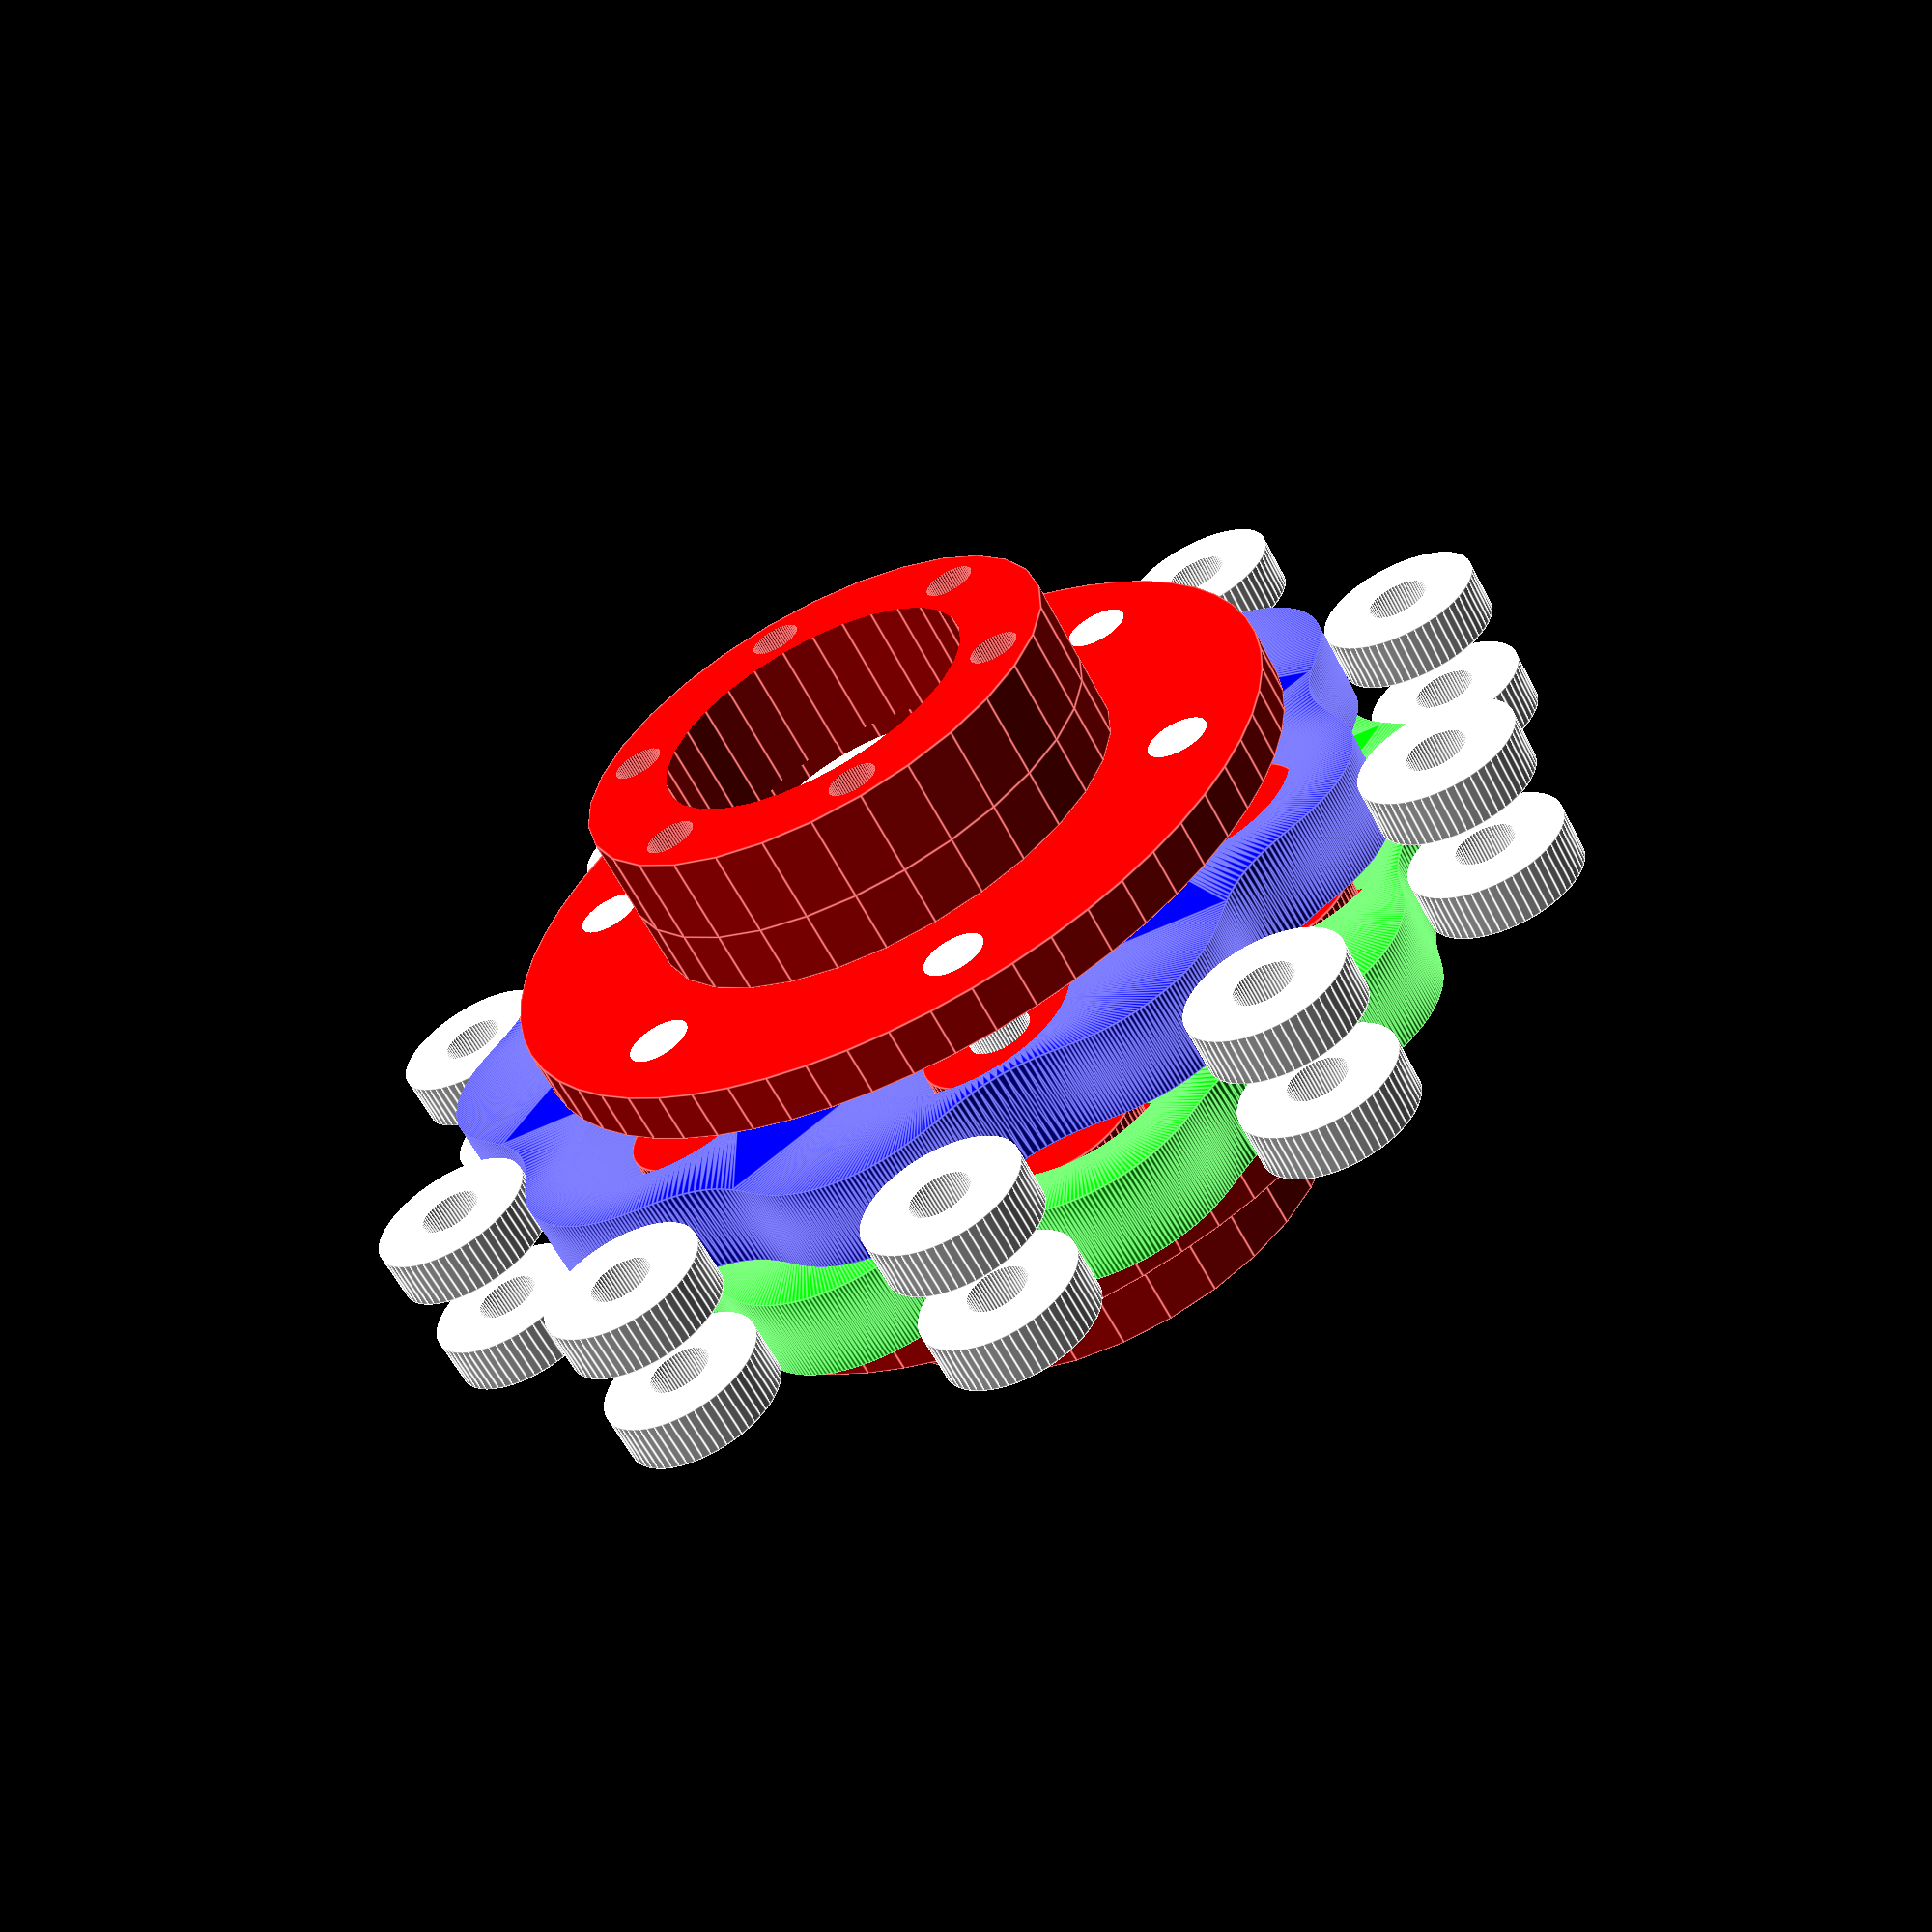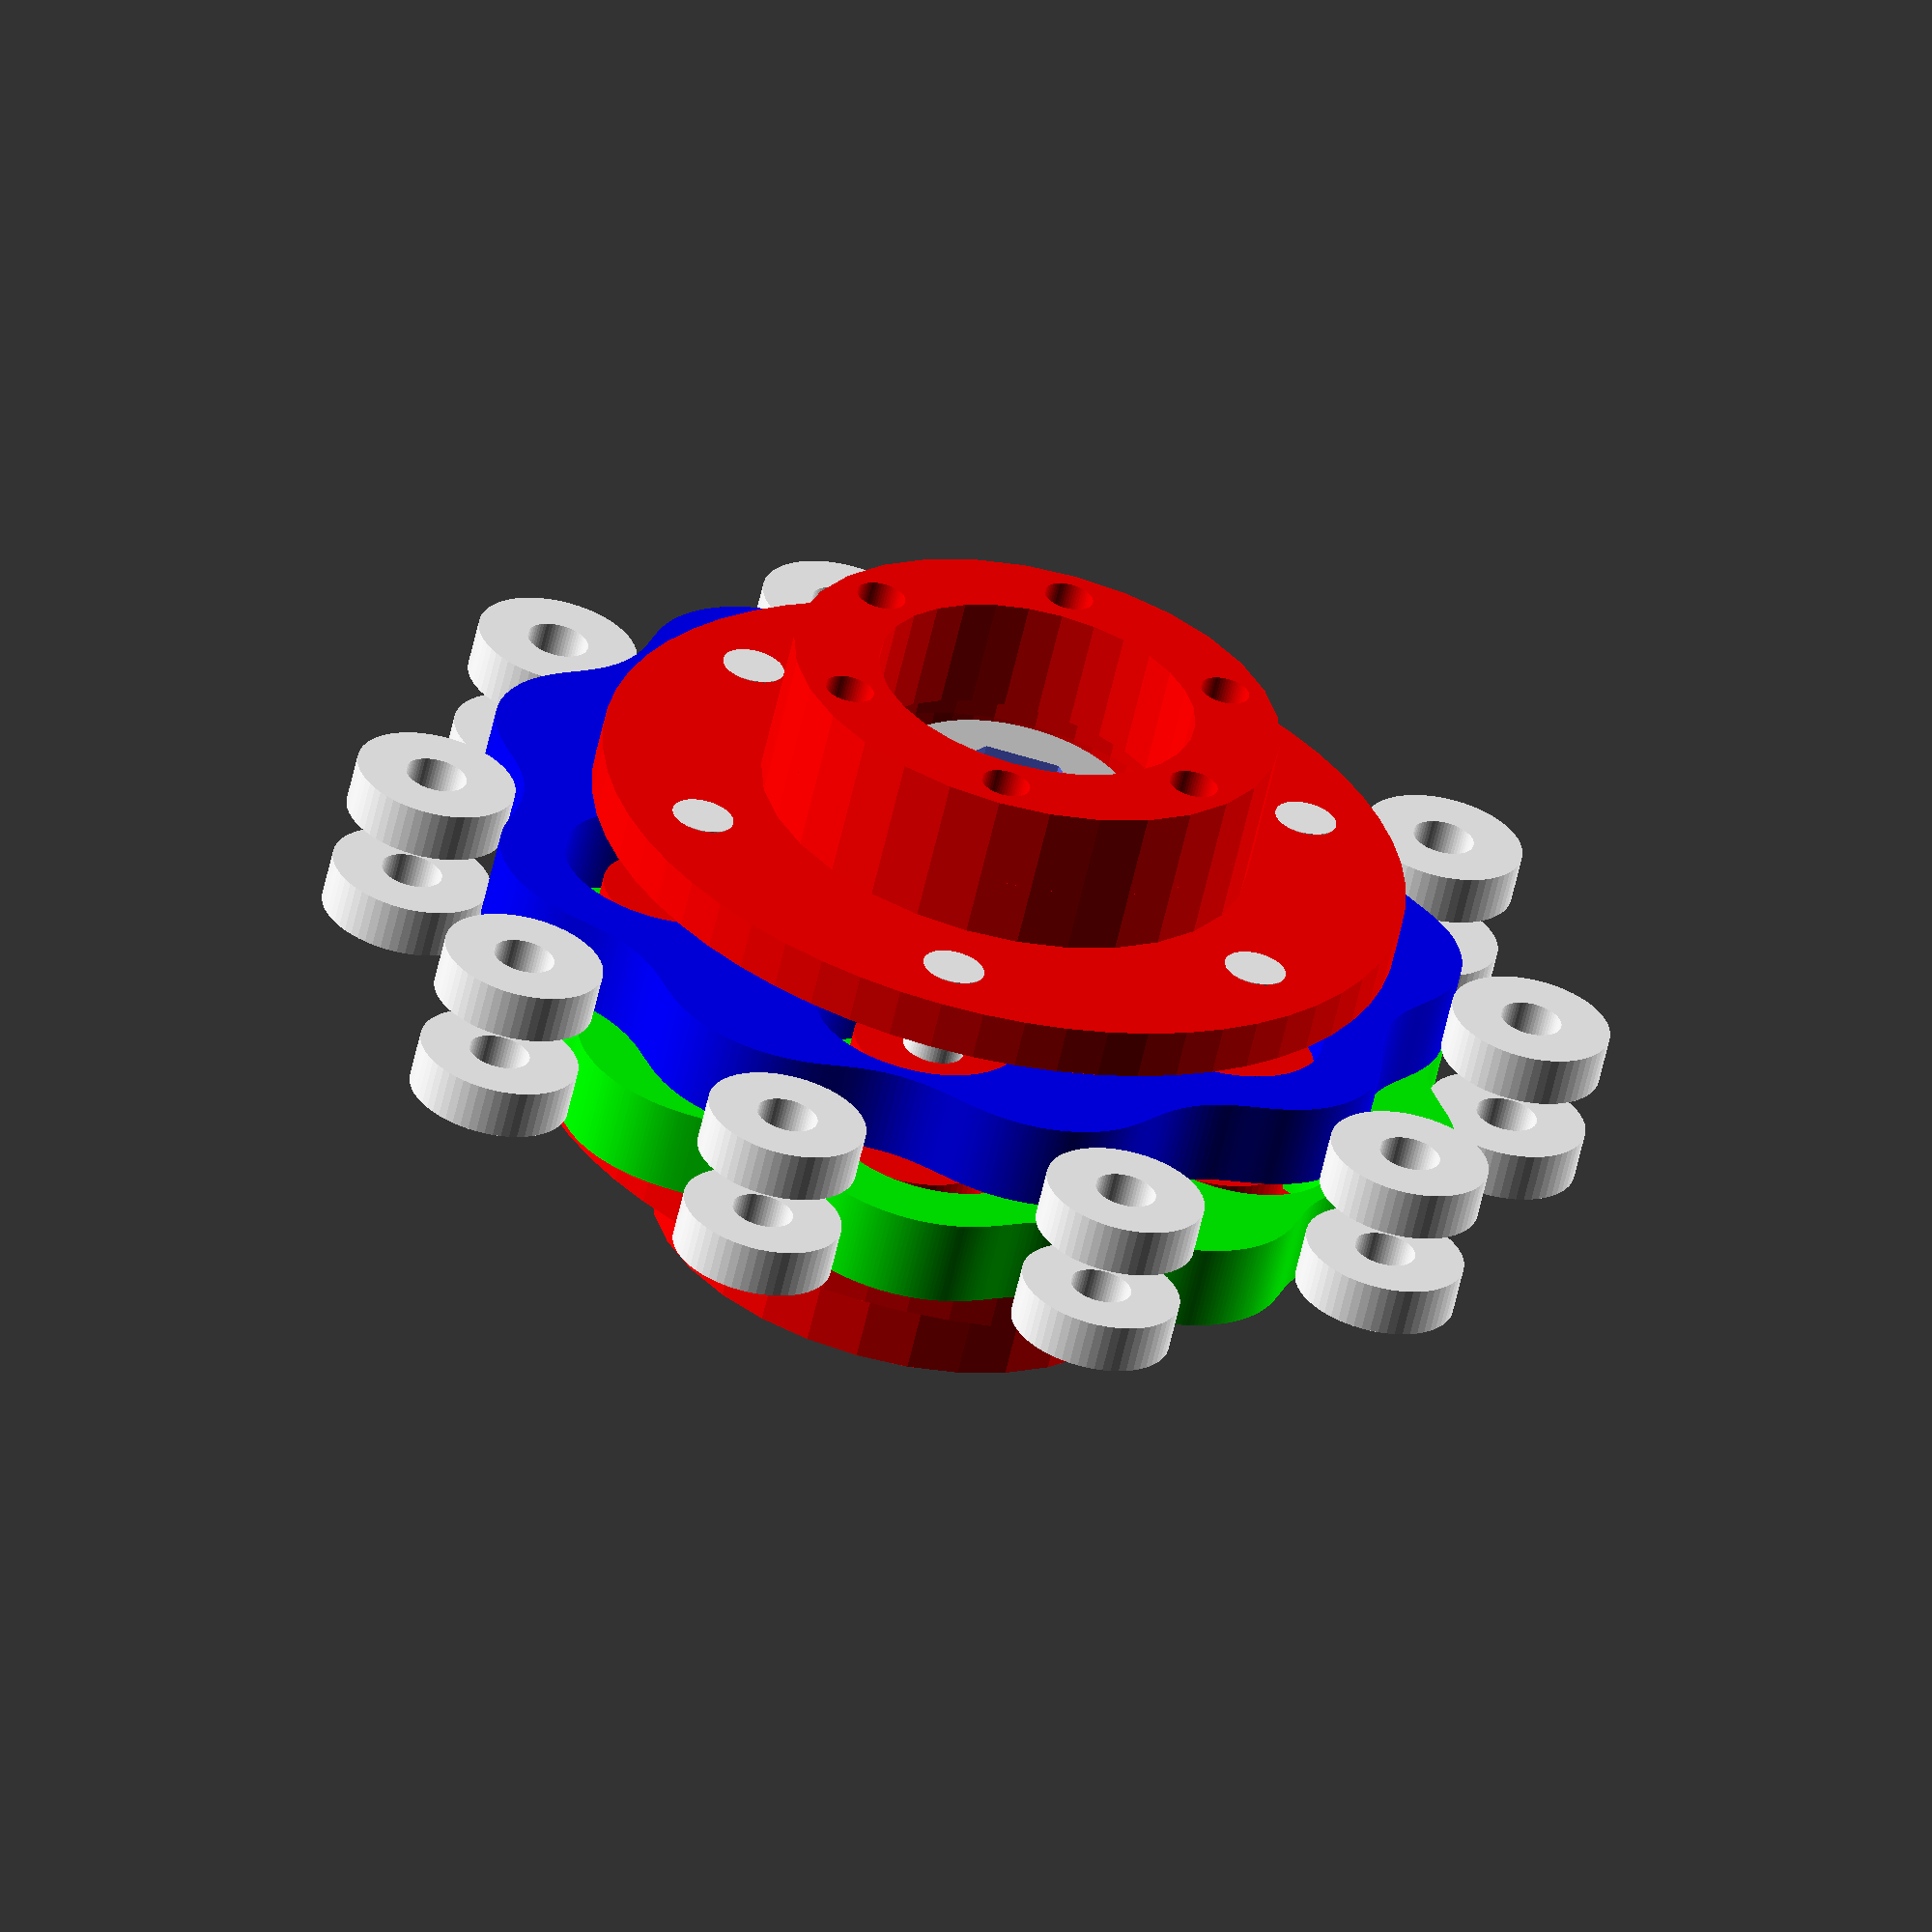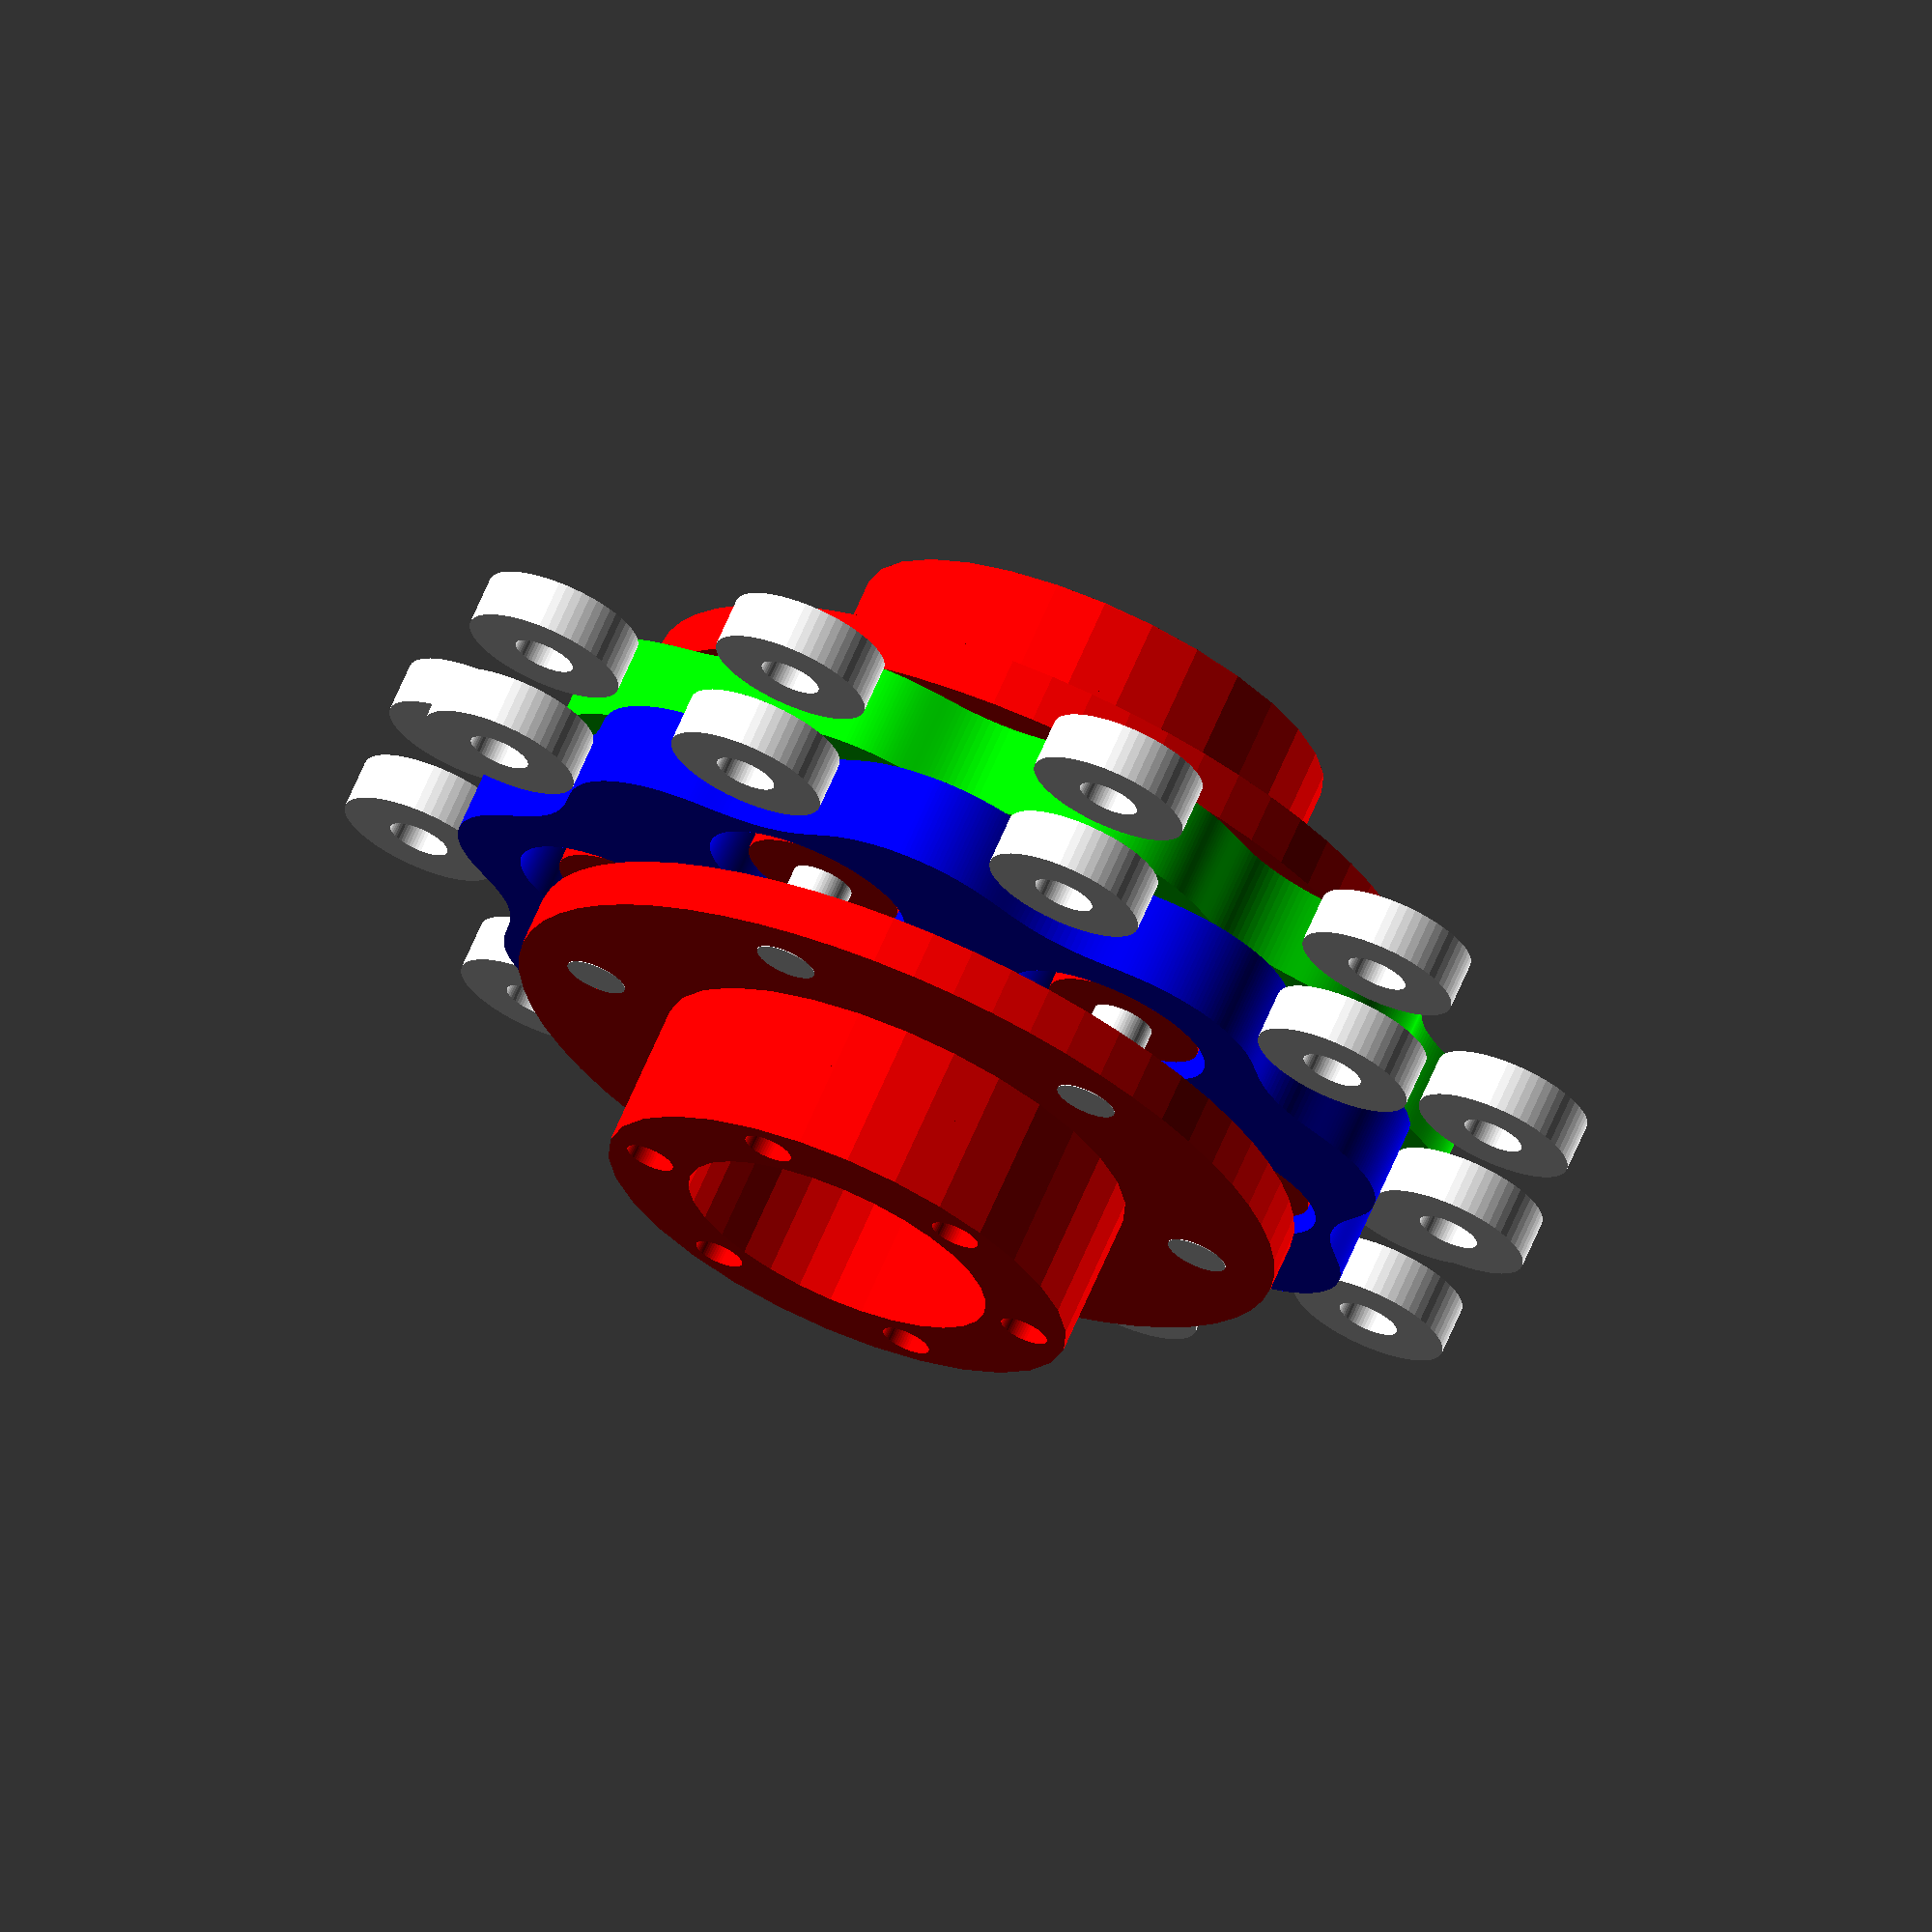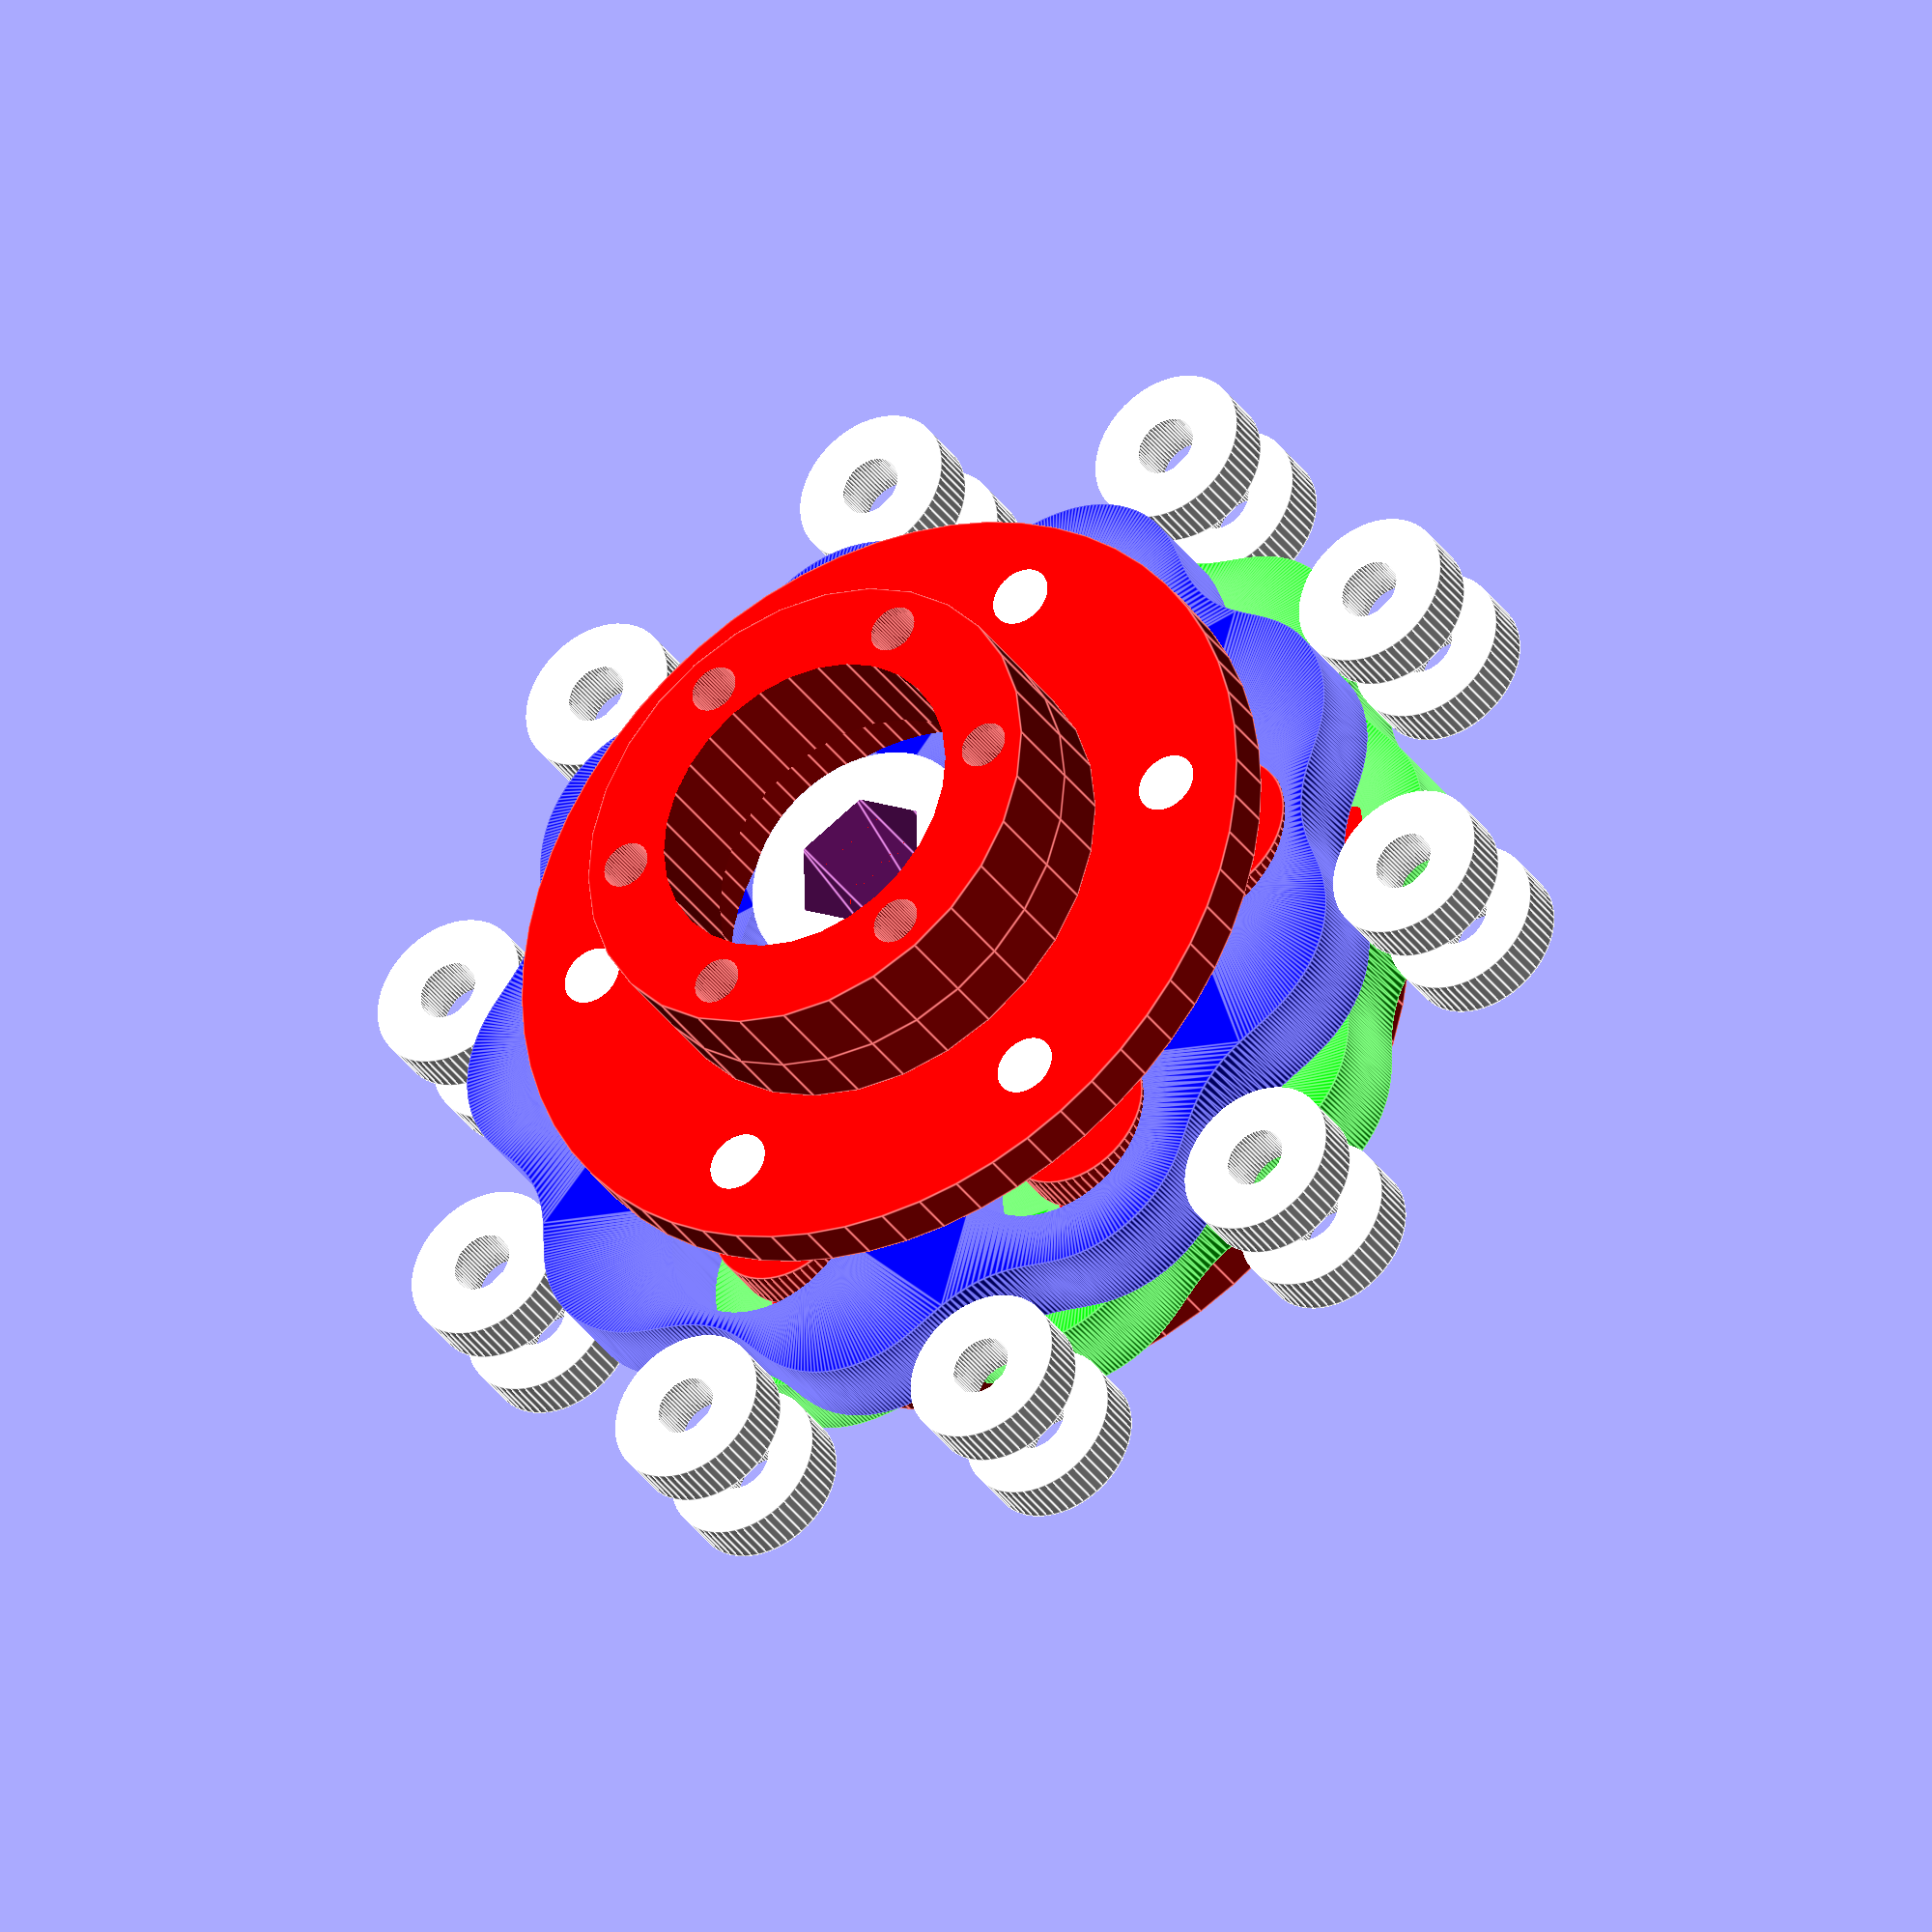
<openscad>

cycloidal_drive(
        R = 45, // ring pitch radius 
        Ror = 6.5, // roller outer radius
        Rir = 2.5,  // roller inner radius
        rollerThickness = 4, // roller thickness
        N = 10, // numbers of roller -> output/intput ratio = N - 1 
        E = 2,  // Eccentricity of the drive
        discThickness = 7, //thickness of tranmission disc 
        opd_offs = 8, // offset for ouput ring roller center 
        
        isr_outer_r = 16, //input shaft roller's inner radius 
        isr_inner_r = 10, //input shaft roller's outer radius
        isr_thickness = 7,//input shaft roller's thickness    
        
        osr_outer_r = 26,   //output shaft roller's inner radius 
        osr_inner_r = 20,   //output shaft roller's outer radius
        osr_thickness = 7); //output shaft roller's thickness   


module regular_polygon_rod(redius = 1,h=1,order = 6){
    angles = [for(i = [0:order-1]) i*(360/order)];
    coords = [for (theta=angles) [redius*cos(theta), redius*sin(theta)]];
    linear_extrude(height = h,center = true)polygon(coords);
}

module copy_mirror(vec){
    children();
    mirror(vec)
    children();
}

module cycloidal_disc(R, Ror, N, E, Sr, Thickness, opd_offs, $fn = 360 * 2)
{
    assert(2 * E < Ror, "E must be less than Ror/2");
    angles = [for (i = [0:$fn - 1]) i * (360 / $fn)];
    function psi_t(theta) = -atan(sin((1 - N) * theta) / ((R / (E * N)) - cos((1 - N) * theta)));
    function x_coord(theta) = R * cos(theta) - Ror * cos(theta - psi_t(theta)) - E * cos(N * theta);
    function y_coord(theta) = -R * sin(theta) + Ror * sin(theta - psi_t(theta)) + E * sin(N * theta);
    // coords = [for(t=angles) [(R*cos(t))-(Ror*cos(t+atan(sin((1-N)*t)/((R/(E*N))-cos((1-N)*t)))))-(E*cos(N*t)),
    //                          (-R*sin(t))+(Ror*sin(t+atan(sin((1-N)*t)/((R/(E*N))-cos((1-N)*t)))))+(E*sin(N*t))]];
    coords = [for (t = angles)[x_coord(t), y_coord(t)]];
    linear_extrude(height = Thickness, center = true) difference()
    {
        polygon(coords);

        // shaft roller bearing hole
        circle(r = Sr);

        // output rollor holes
        for (i = [0:(5)])
        {
            angle = i * (360 / 6);
            rotate([ 0, 0, 180 ]) translate([ (R + opd_offs) * cos(angle) / 2, (R + opd_offs) * sin(angle) / 2, 0 ])
                circle(r = E + Ror);
        }
    }
}

module cycloidal_drive(
        R = 45,              // outper ring pitch radius
        Ror = 6.5,// disc roller radius: 695zz 5x13x4
        Rir = 2.5,
        rollerThickness = 4, // 695zz
        N = 10,             // 16 rollers
        E = 1.5,             // ethenicity
        discThickness = 7,
        opd_offs = 8,


        isr_outer_r = 16,     // input shaft rollor radius: 6804ZZ 20x32x7
        isr_inner_r = 10,
        isr_thickness = 7,

        osr_outer_r = 26,   // output shaft rollor radius: 6808zz 40x52x7
        osr_inner_r = 20,
        osr_thickness = 7)
{
    // draw disc roller
    for (i = [0:N - 1])
    {
        angle = i * (360 / N);
        color([ 1, 1, 1 ])
        {
            translate([ R * cos(angle), R * sin(angle), -discThickness / 2 - 1 ]) difference()
            {
                cylinder(h = rollerThickness, r = Ror, center = true, $fn = 60);
                cylinder(h = rollerThickness + 1, r = Rir, center = true, $fn = 60);
            }
            translate([ R * cos(angle), R * sin(angle), discThickness / 2 + 1 ]) difference()
            {
                cylinder(h = rollerThickness, r = Ror, center = true, $fn = 60);
                cylinder(h = rollerThickness + 1, r = Rir, center = true, $fn = 60);
            }
        }
    }

    // draw output_shaft_roller
    rotate([0,0,-$t*3600/(N-1)]){ 
        for (i = [0:60:360])
        {
            angle = i; 
           
            {
                 color([ 1, 0, 0 ])translate([ (R+opd_offs) * cos(angle)/2, (R+opd_offs) * sin(angle)/2, -discThickness / 2 - 1 ]) difference()
                {
                    cylinder(h = rollerThickness, r = Ror, center = true, $fn = 60);
                    cylinder(h = rollerThickness + 1, r = Rir, center = true, $fn = 60);
                }
                 color([ 1, 0, 0 ])translate([ (R+opd_offs) * cos(angle)/2, (R+opd_offs) * sin(angle)/2, discThickness / 2 + 1 ]) difference()
                {
                    cylinder(h = rollerThickness, r = Ror, center = true, $fn = 60);
                    cylinder(h = rollerThickness + 1, r = Rir, center = true, $fn = 60);
                }
                 color([ 1, 1, 1 ])translate([ (R+opd_offs) * cos(angle)/2, (R+opd_offs) * sin(angle)/2, 0]) {
                    cylinder(h = discThickness*2 + 1 + 1 + 2 + 2 + 4 + 4+0.1,r = Rir, center = true,$fn = 60);
                }
            }
        }
    }
    // draw disc
    rotate([0,0,$t*3600]){ 
    color([ 0, 1, 0 ]) translate([ -E, 0, -discThickness / 2 - 1 ])rotate([ 0, 0,180-$t*3600-$t*3600/(N-1) ])
        cycloidal_disc(R = R, Ror = Ror, E = E, N = N, Sr = isr_outer_r, Thickness = discThickness,opd_offs=opd_offs);
    color([ 0, 0, 1 ]) translate([ E, 0, discThickness / 2 + 1 ])rotate([ 0, 0, -$t*3600-$t*3600/(N-1) ])
        cycloidal_disc(R = R, Ror = Ror, E = E, N = N, Sr = isr_outer_r, Thickness = discThickness,opd_offs=opd_offs);
    }
    // draw input shaft
    rotate([0,0,$t*3600]){
    difference()
    {
        union()
        {
            
            translate([ E, 0, isr_thickness / 2 + 1 ])
                //cylinder(h = 1, r = isr_inner_r, center = true, $fn = 60);
                union(){
                    translate([0,0,isr_thickness / 2 + 1 -1/2])cylinder(h = 1, r = isr_inner_r+1, center = true, $fn = 60);
                    cylinder(h = isr_thickness, r = isr_inner_r, center = true, $fn = 60);
                    //spacer
                    translate([0,0,-isr_thickness / 2 - 1 +1/2])cylinder(h = 1, r = isr_inner_r+1, center = true, $fn = 60);
                }
        
            translate([ -E, 0, -isr_thickness / 2 - 1 ])
                union(){
                    translate([0,0,-isr_thickness / 2 - 1 +1/2])cylinder(h = 1, r = isr_inner_r+1, center = true, $fn = 60);
                    cylinder(h = isr_thickness, r = isr_inner_r, center = true, $fn = 60);
                    //spacer
                    translate([0,0,isr_thickness / 2 + 1 -1/2])cylinder(h = 1, r = isr_inner_r+1, center = true, $fn = 60);
                }
            // cube([isr_inner_r*2-2*E,isr_inner_r*2,discThickness*2+2],center =true);
            translate([0,0,isr_thickness*1.5 + 3]){
                    cylinder(h = isr_thickness, r = isr_inner_r, center = true, $fn = 60);
                    translate([0,0,-isr_thickness/2-1/2])cylinder(h=1,r=isr_inner_r+1,center=true,$fn=90); 
                } 
            translate([0,0,-isr_thickness*1.5 - 3]){
                    cylinder(h = isr_thickness, r = isr_inner_r, center = true, $fn = 60);
                    translate([0,0,isr_thickness/2+1/2])cylinder(h=1,r=isr_inner_r+1,center=true,$fn=90); 
                } 
        }
        // key hole
        rotate([0,0,90])regular_polygon_rod(isr_inner_r-2*E, h = 4*discThickness + 4*2 + 1);
        }
    }

    //draw output shaft
   // color([0,1,0]) translate([0,0,1+isr_thickness+1+1])difference() {
   //     cylinder(h = isr_thickness , r = isr_outer_r, center = false,$fn = 60);
   //     translate([0,0,-1/2]) cylinder(h = isr_thickness+1, r = isr_inner_r, center = false,$fn=60);
   // }

    rotate([0,0,-$t*3600/(N-1)]) 
        copy_mirror([0,0,1]) color([1,0,0])translate(v = [0,0,1+isr_thickness+1+1]) difference() {
            union(){
                difference() {
                    cylinder(h = 4, r = (R+opd_offs)/2 + Ror, center = false,$fn=60);
                    translate(v = [0,0,-1/2])cylinder(h = isr_thickness+1, r = isr_outer_r, center = false,$fn=60);
                }
                translate(v = [0,0,4])difference(){
                    cylinder(h = isr_thickness-4+2, r = (R+opd_offs)/2 - Ror, center = false);
                    translate(v = [0,0,-1/2 -4]) cylinder(h = isr_thickness+1/2, r = isr_outer_r , center = false);
                }
                translate(v = [0,0,isr_thickness+2]){
                    cylinder(h = osr_thickness, r = osr_inner_r, center = false);

                }
            }
            cylinder(h = isr_thickness+2+(osr_thickness+1), r = isr_outer_r - 3, center = false);
            for (i = [0:6 - 1])
            {
                angle = i * (360 / 6);
                translate([ (R+opd_offs)/2 * cos(angle), (R+opd_offs)/2 * sin(angle),-1]) 
                {
                    //cylinder(h = rollerThickness, r = Ror, center = true, $fn = 60);
                    cylinder(h = 4 + 2, r = Rir, center=false, $fn = 60);
                }
                translate(v = [(osr_inner_r + isr_outer_r-3)/2 *cos(angle),(osr_inner_r + isr_outer_r-3)/2 *sin(angle),1+isr_thickness+1+1])
                    cylinder(h = osr_thickness+1, r = 4/2, center = false,$fn = 60);
            }
        }
}


</openscad>
<views>
elev=240.9 azim=16.4 roll=152.6 proj=p view=edges
elev=240.7 azim=39.0 roll=192.7 proj=o view=solid
elev=290.8 azim=248.6 roll=23.4 proj=o view=solid
elev=34.9 azim=119.5 roll=29.8 proj=o view=edges
</views>
